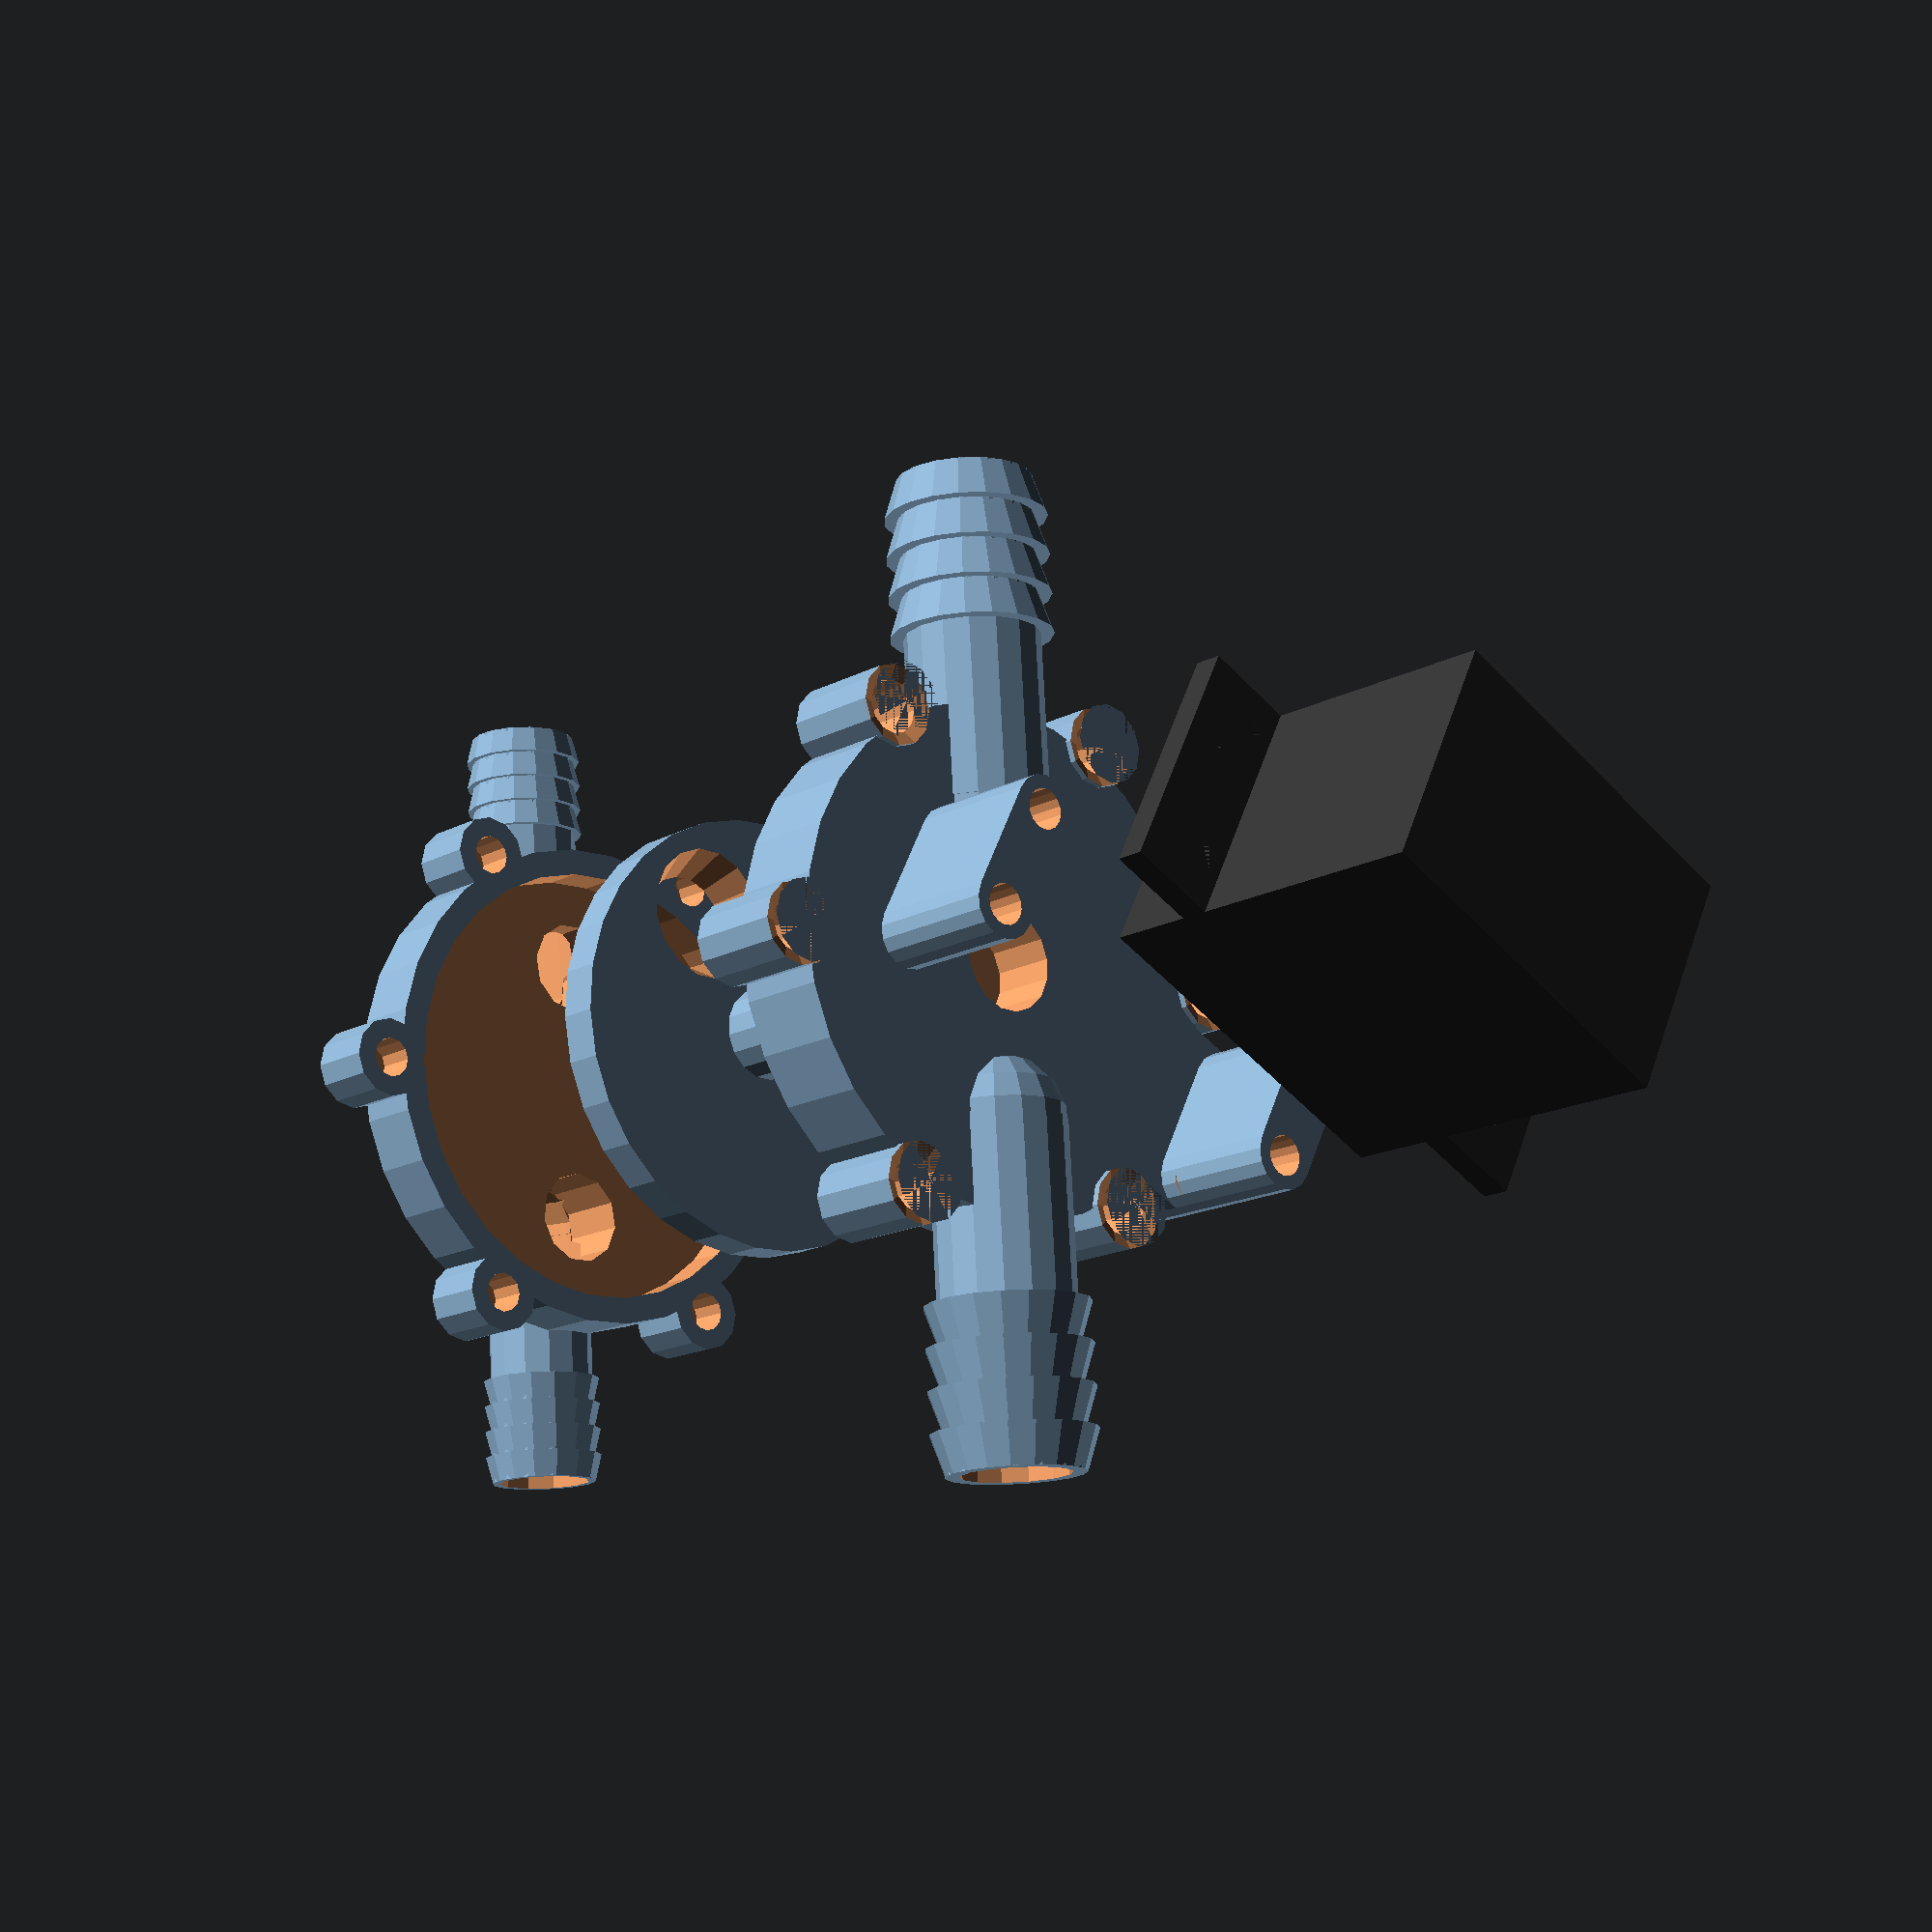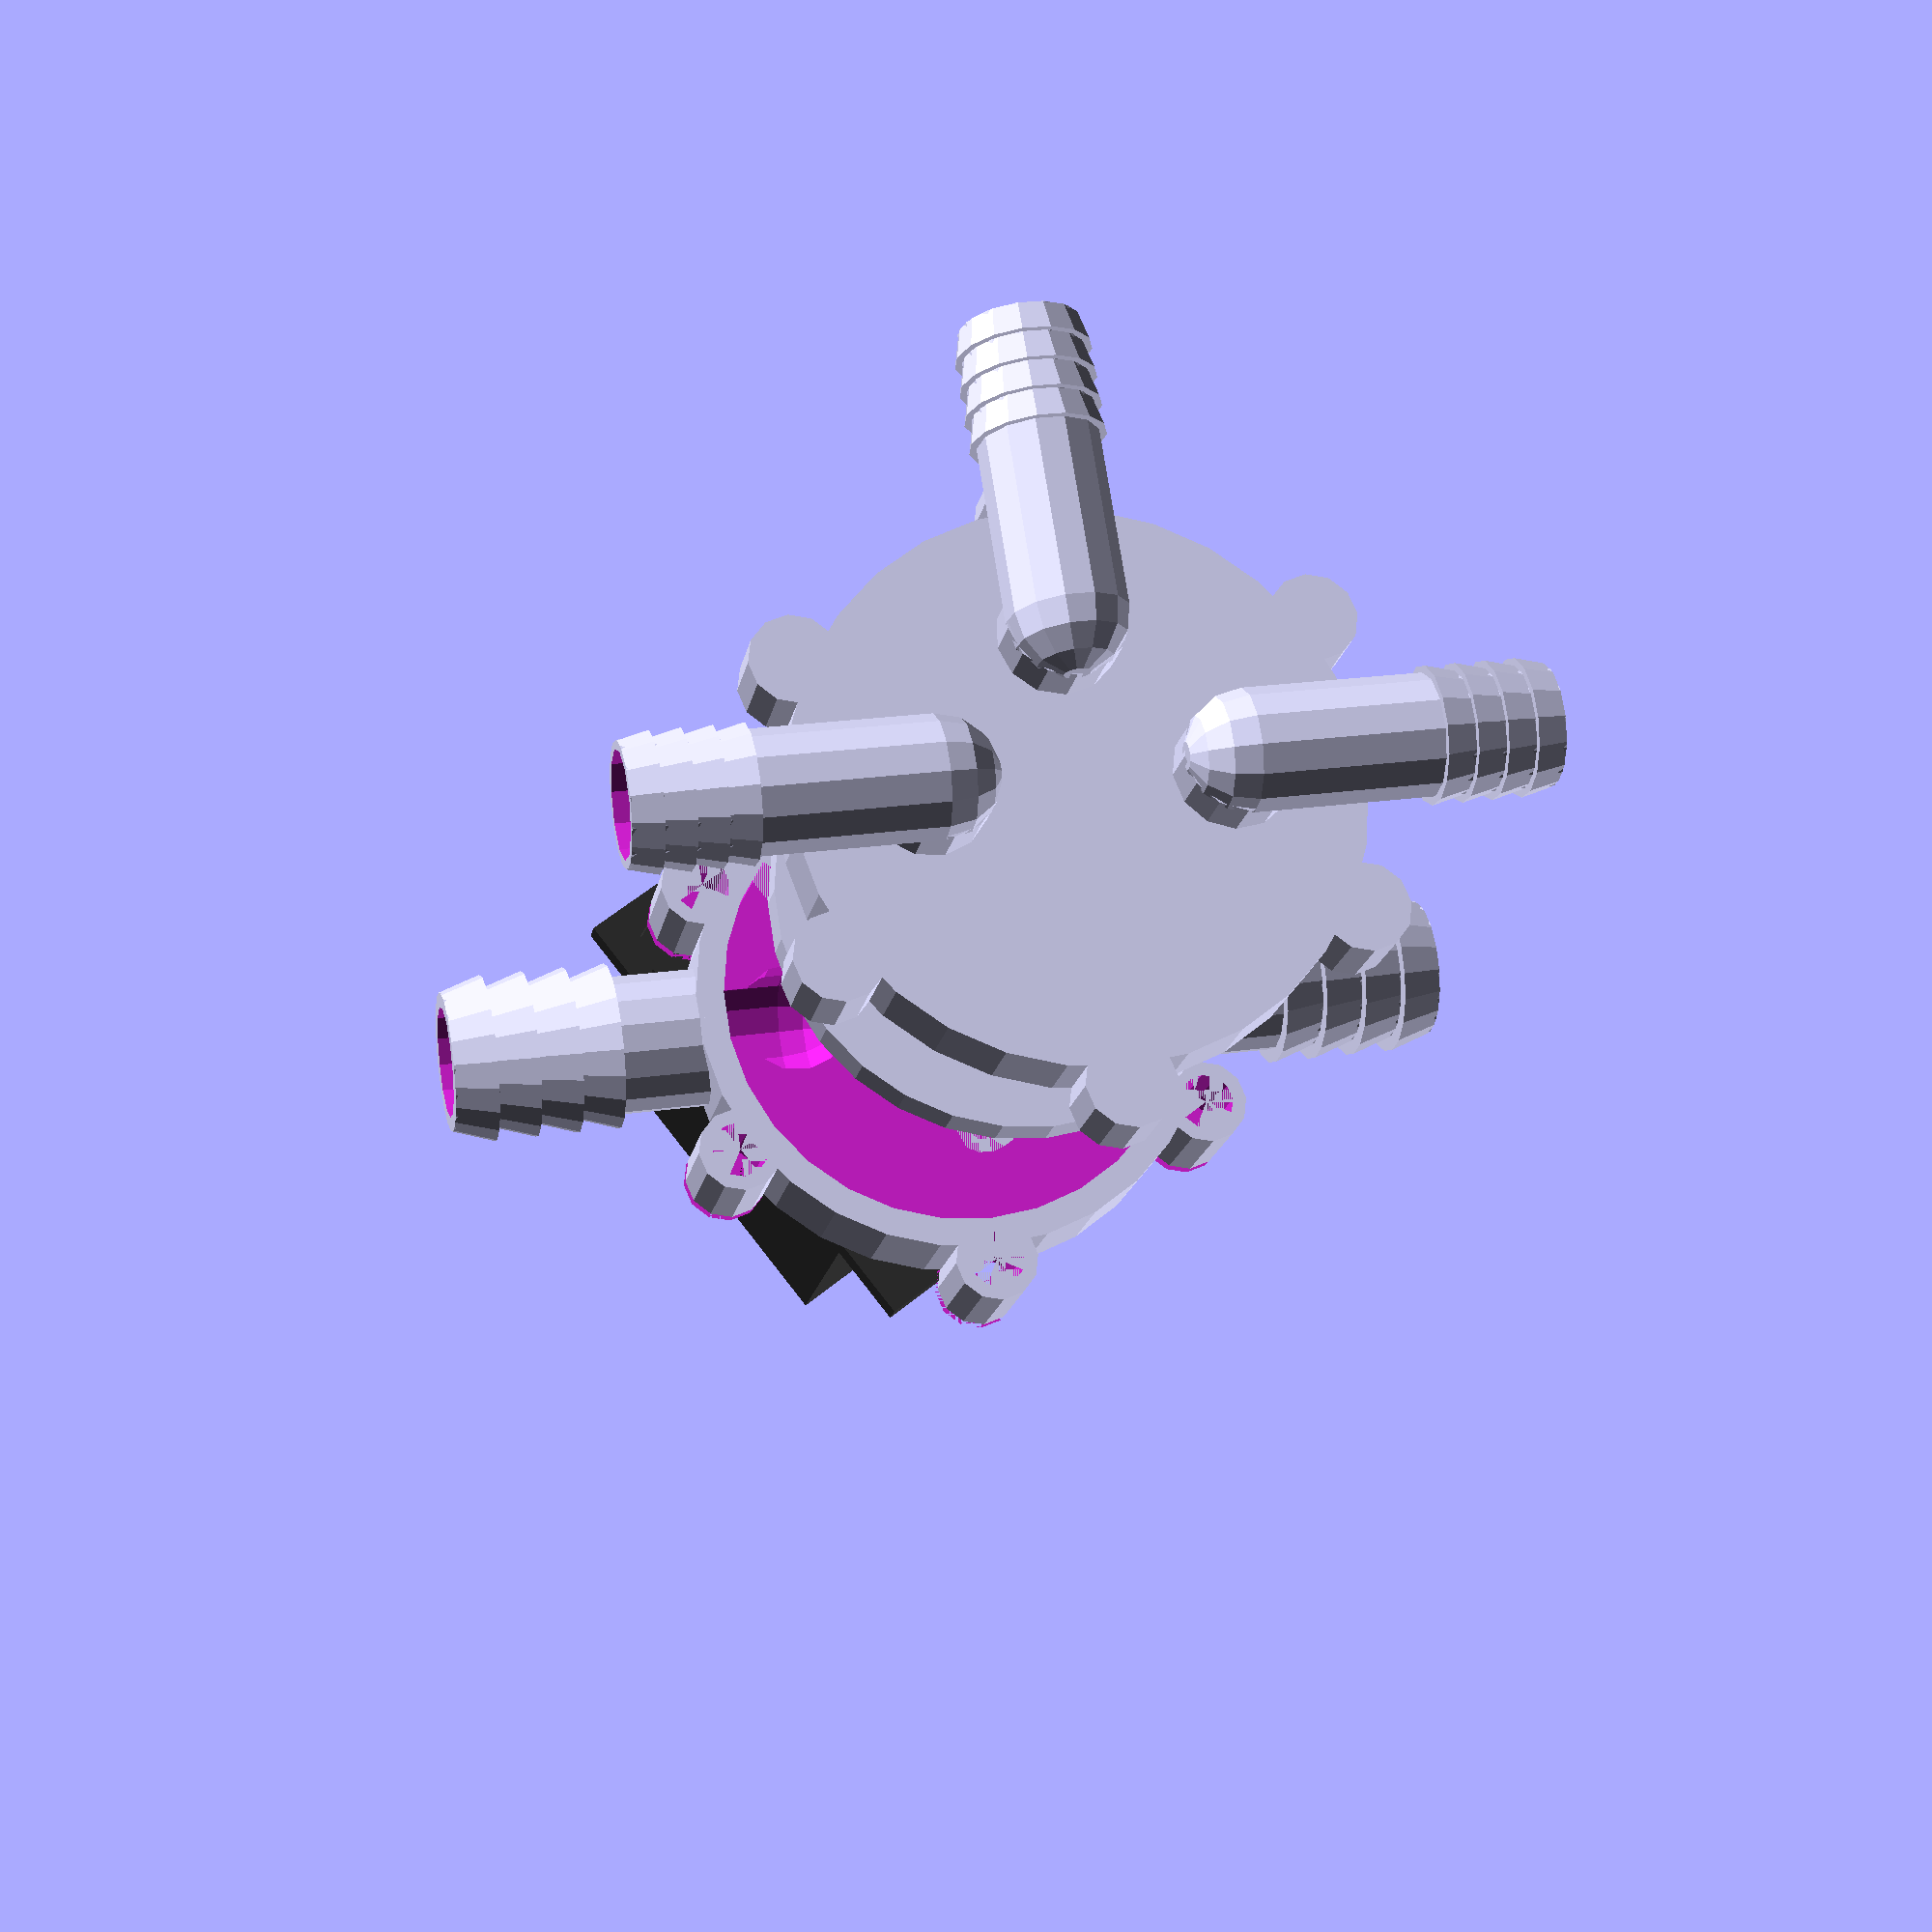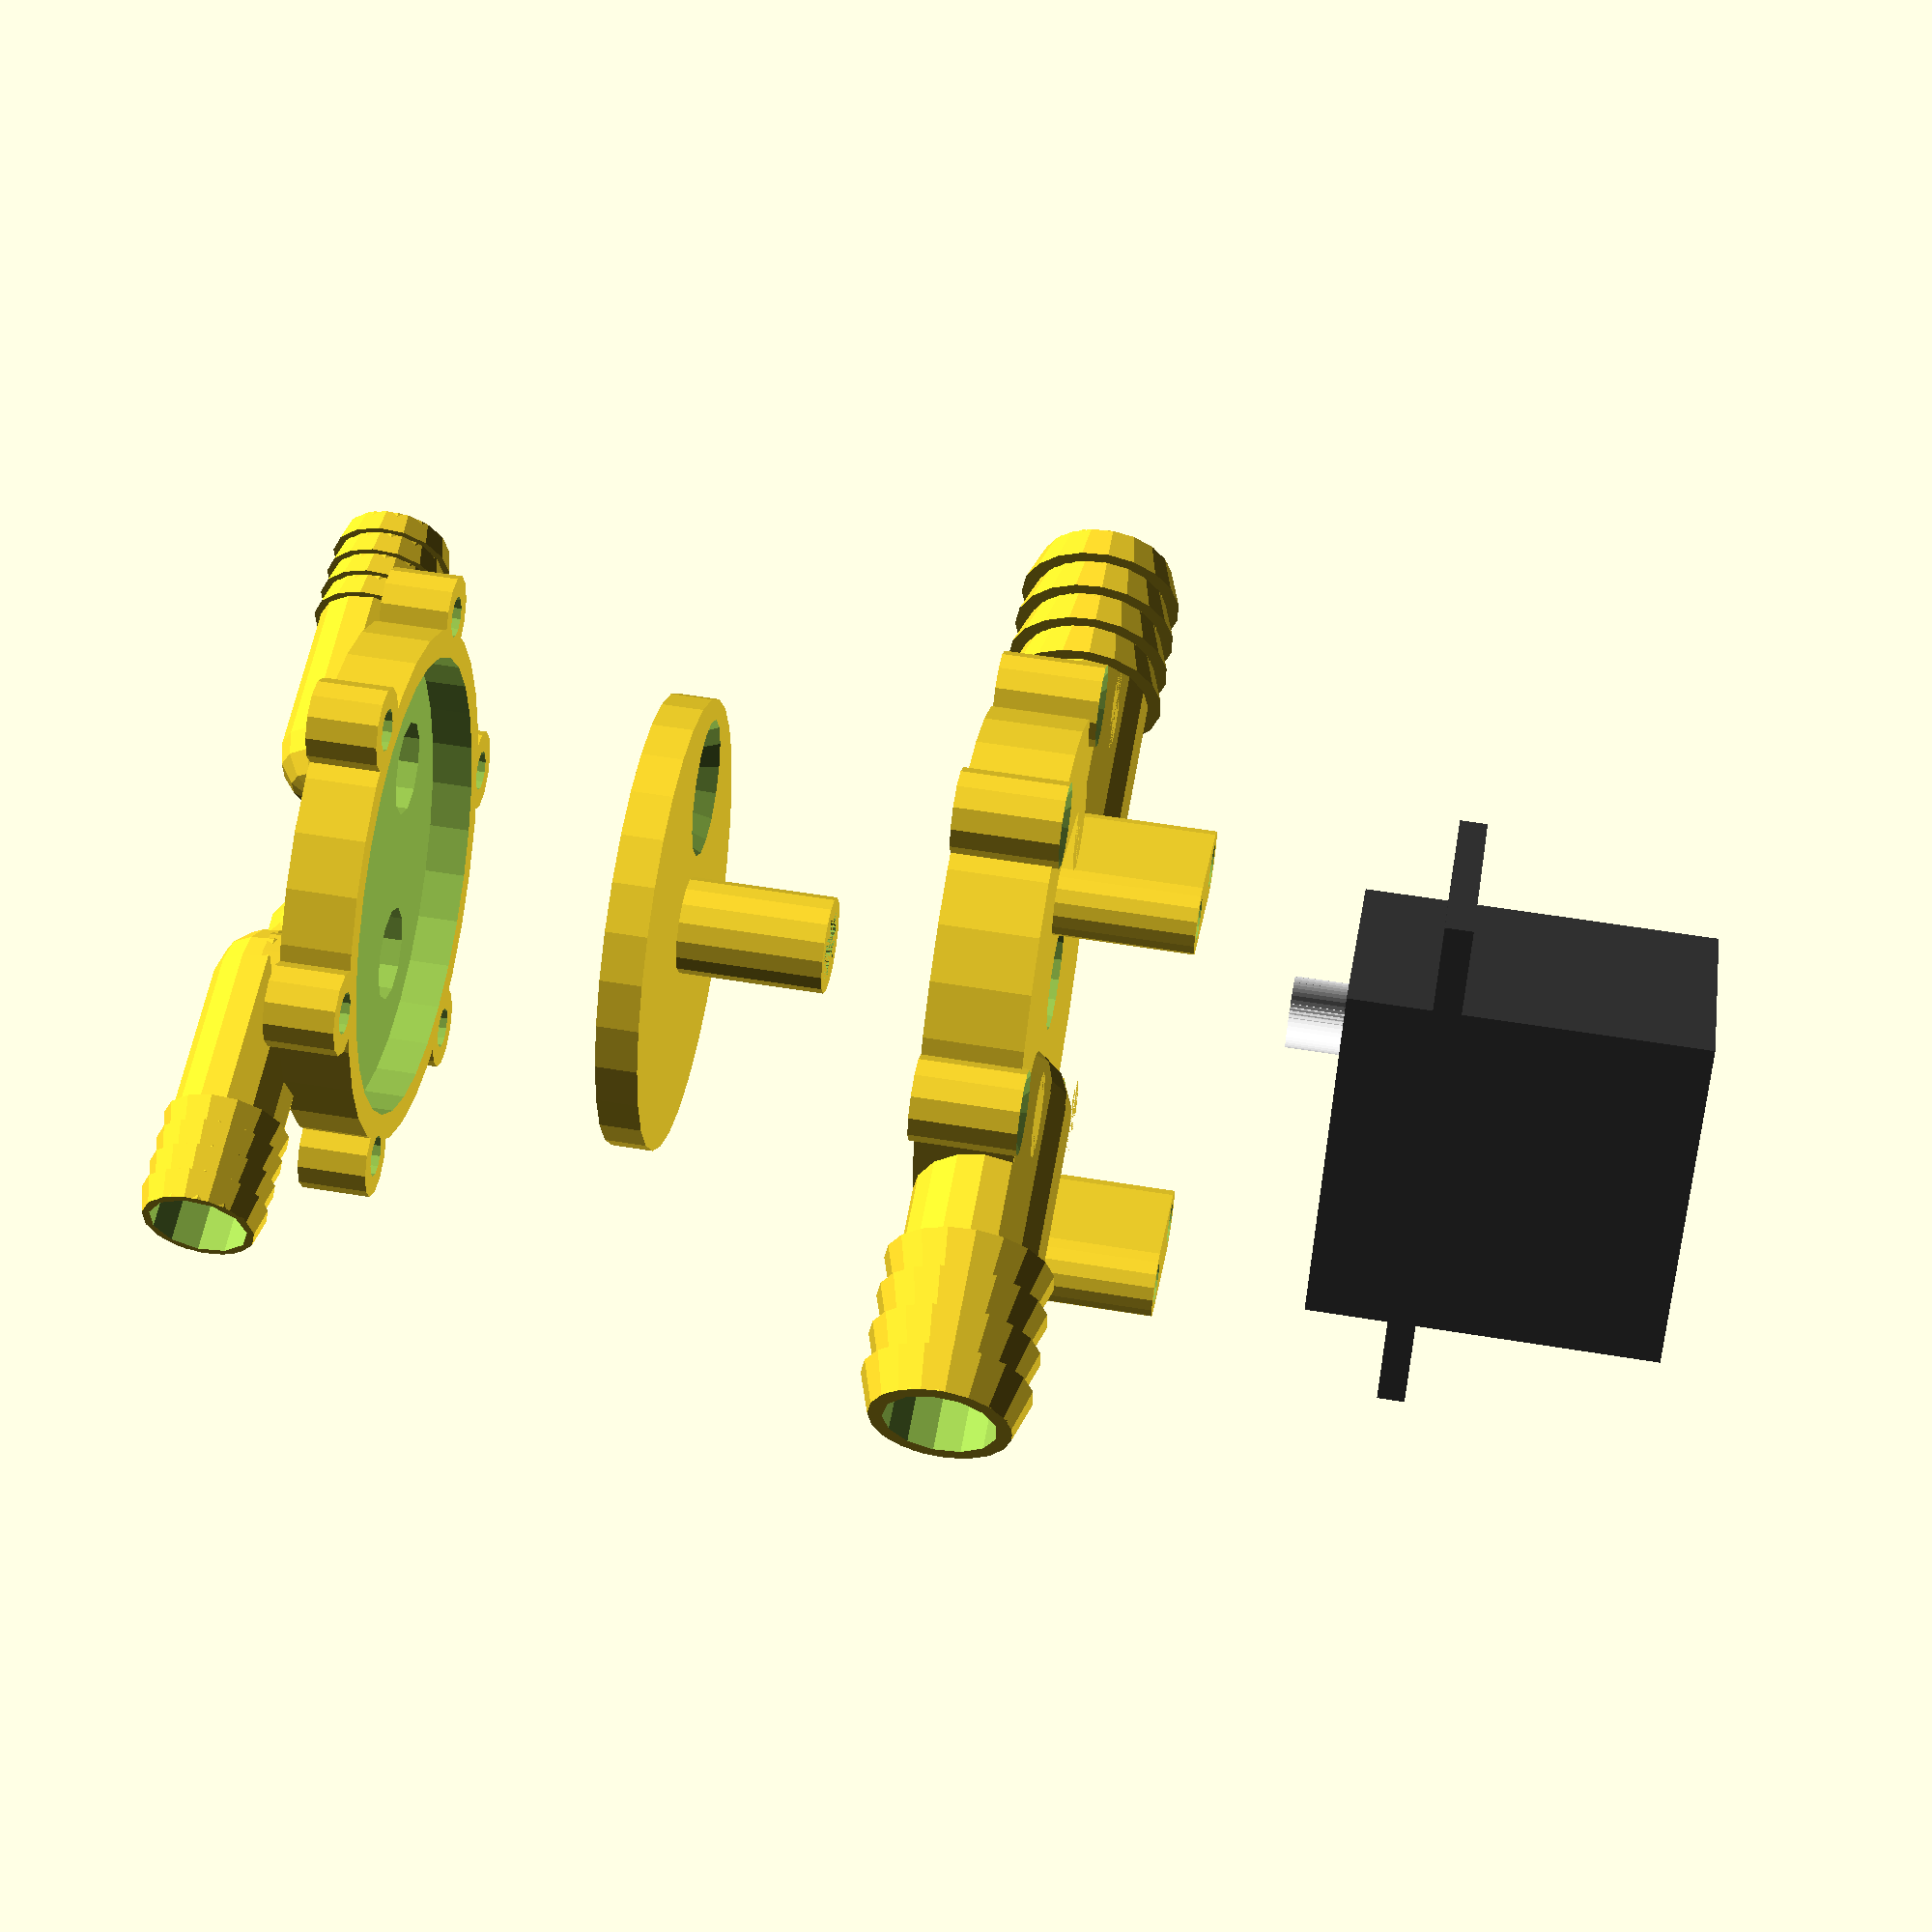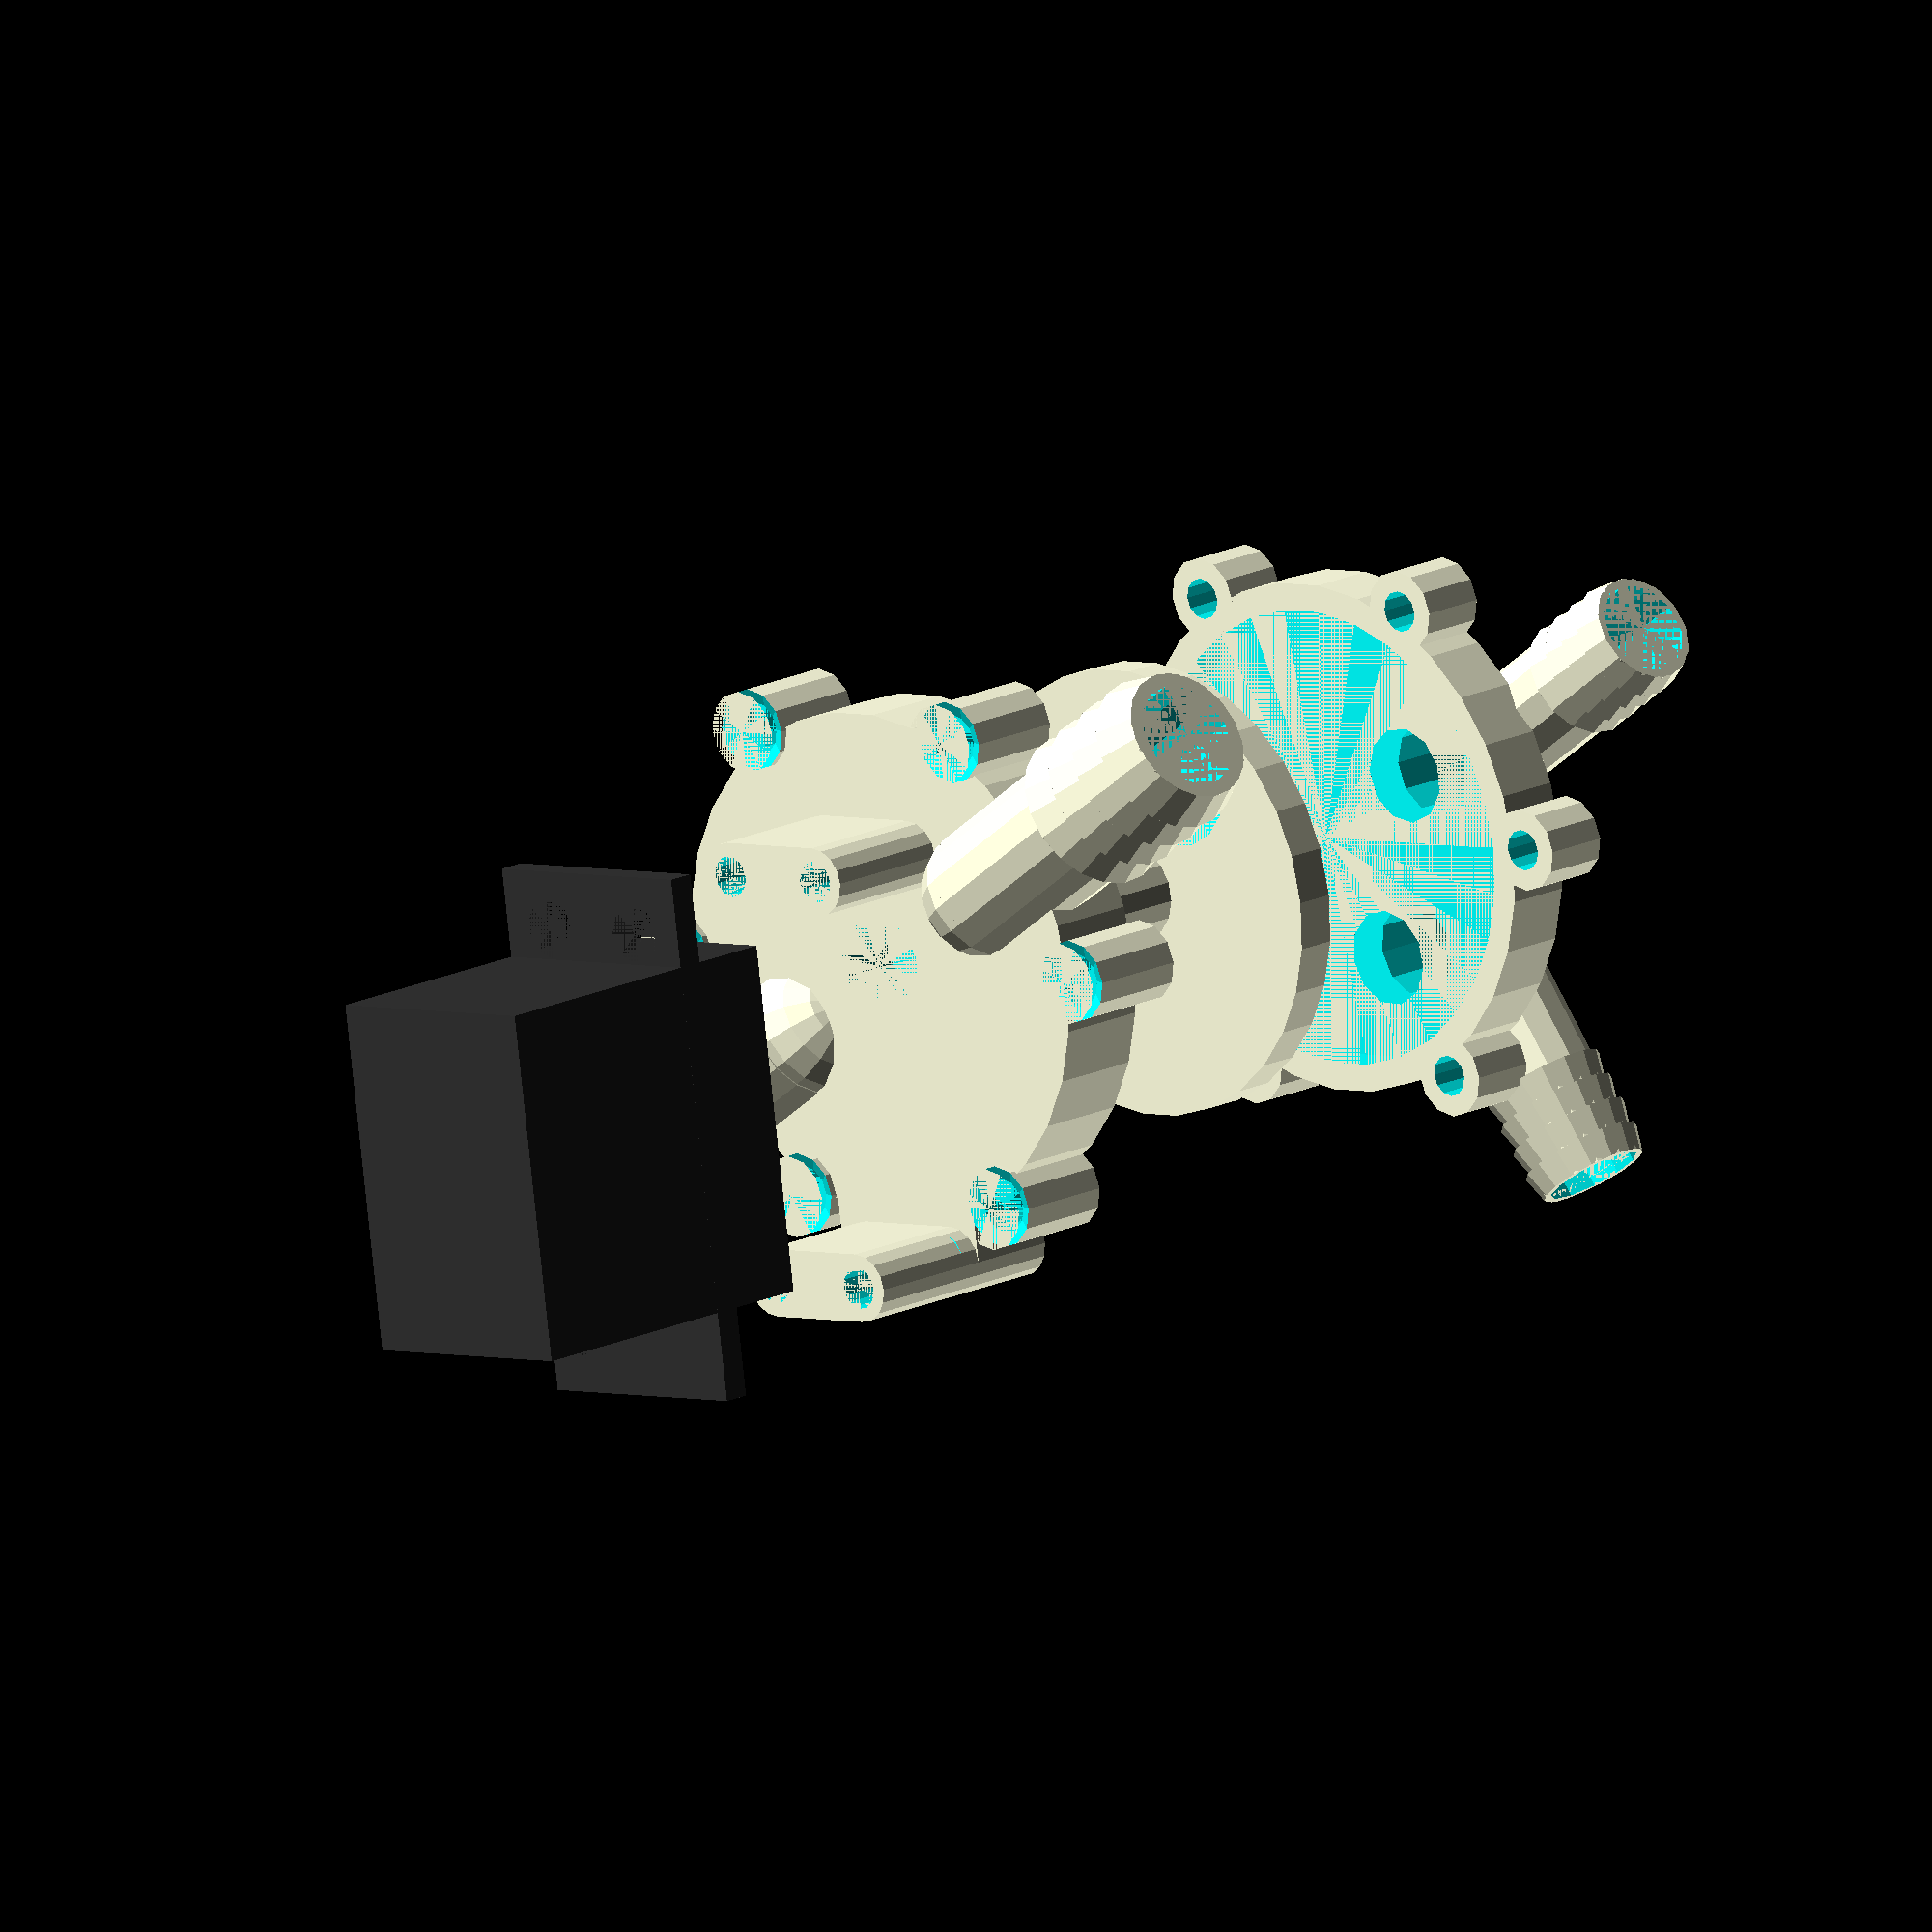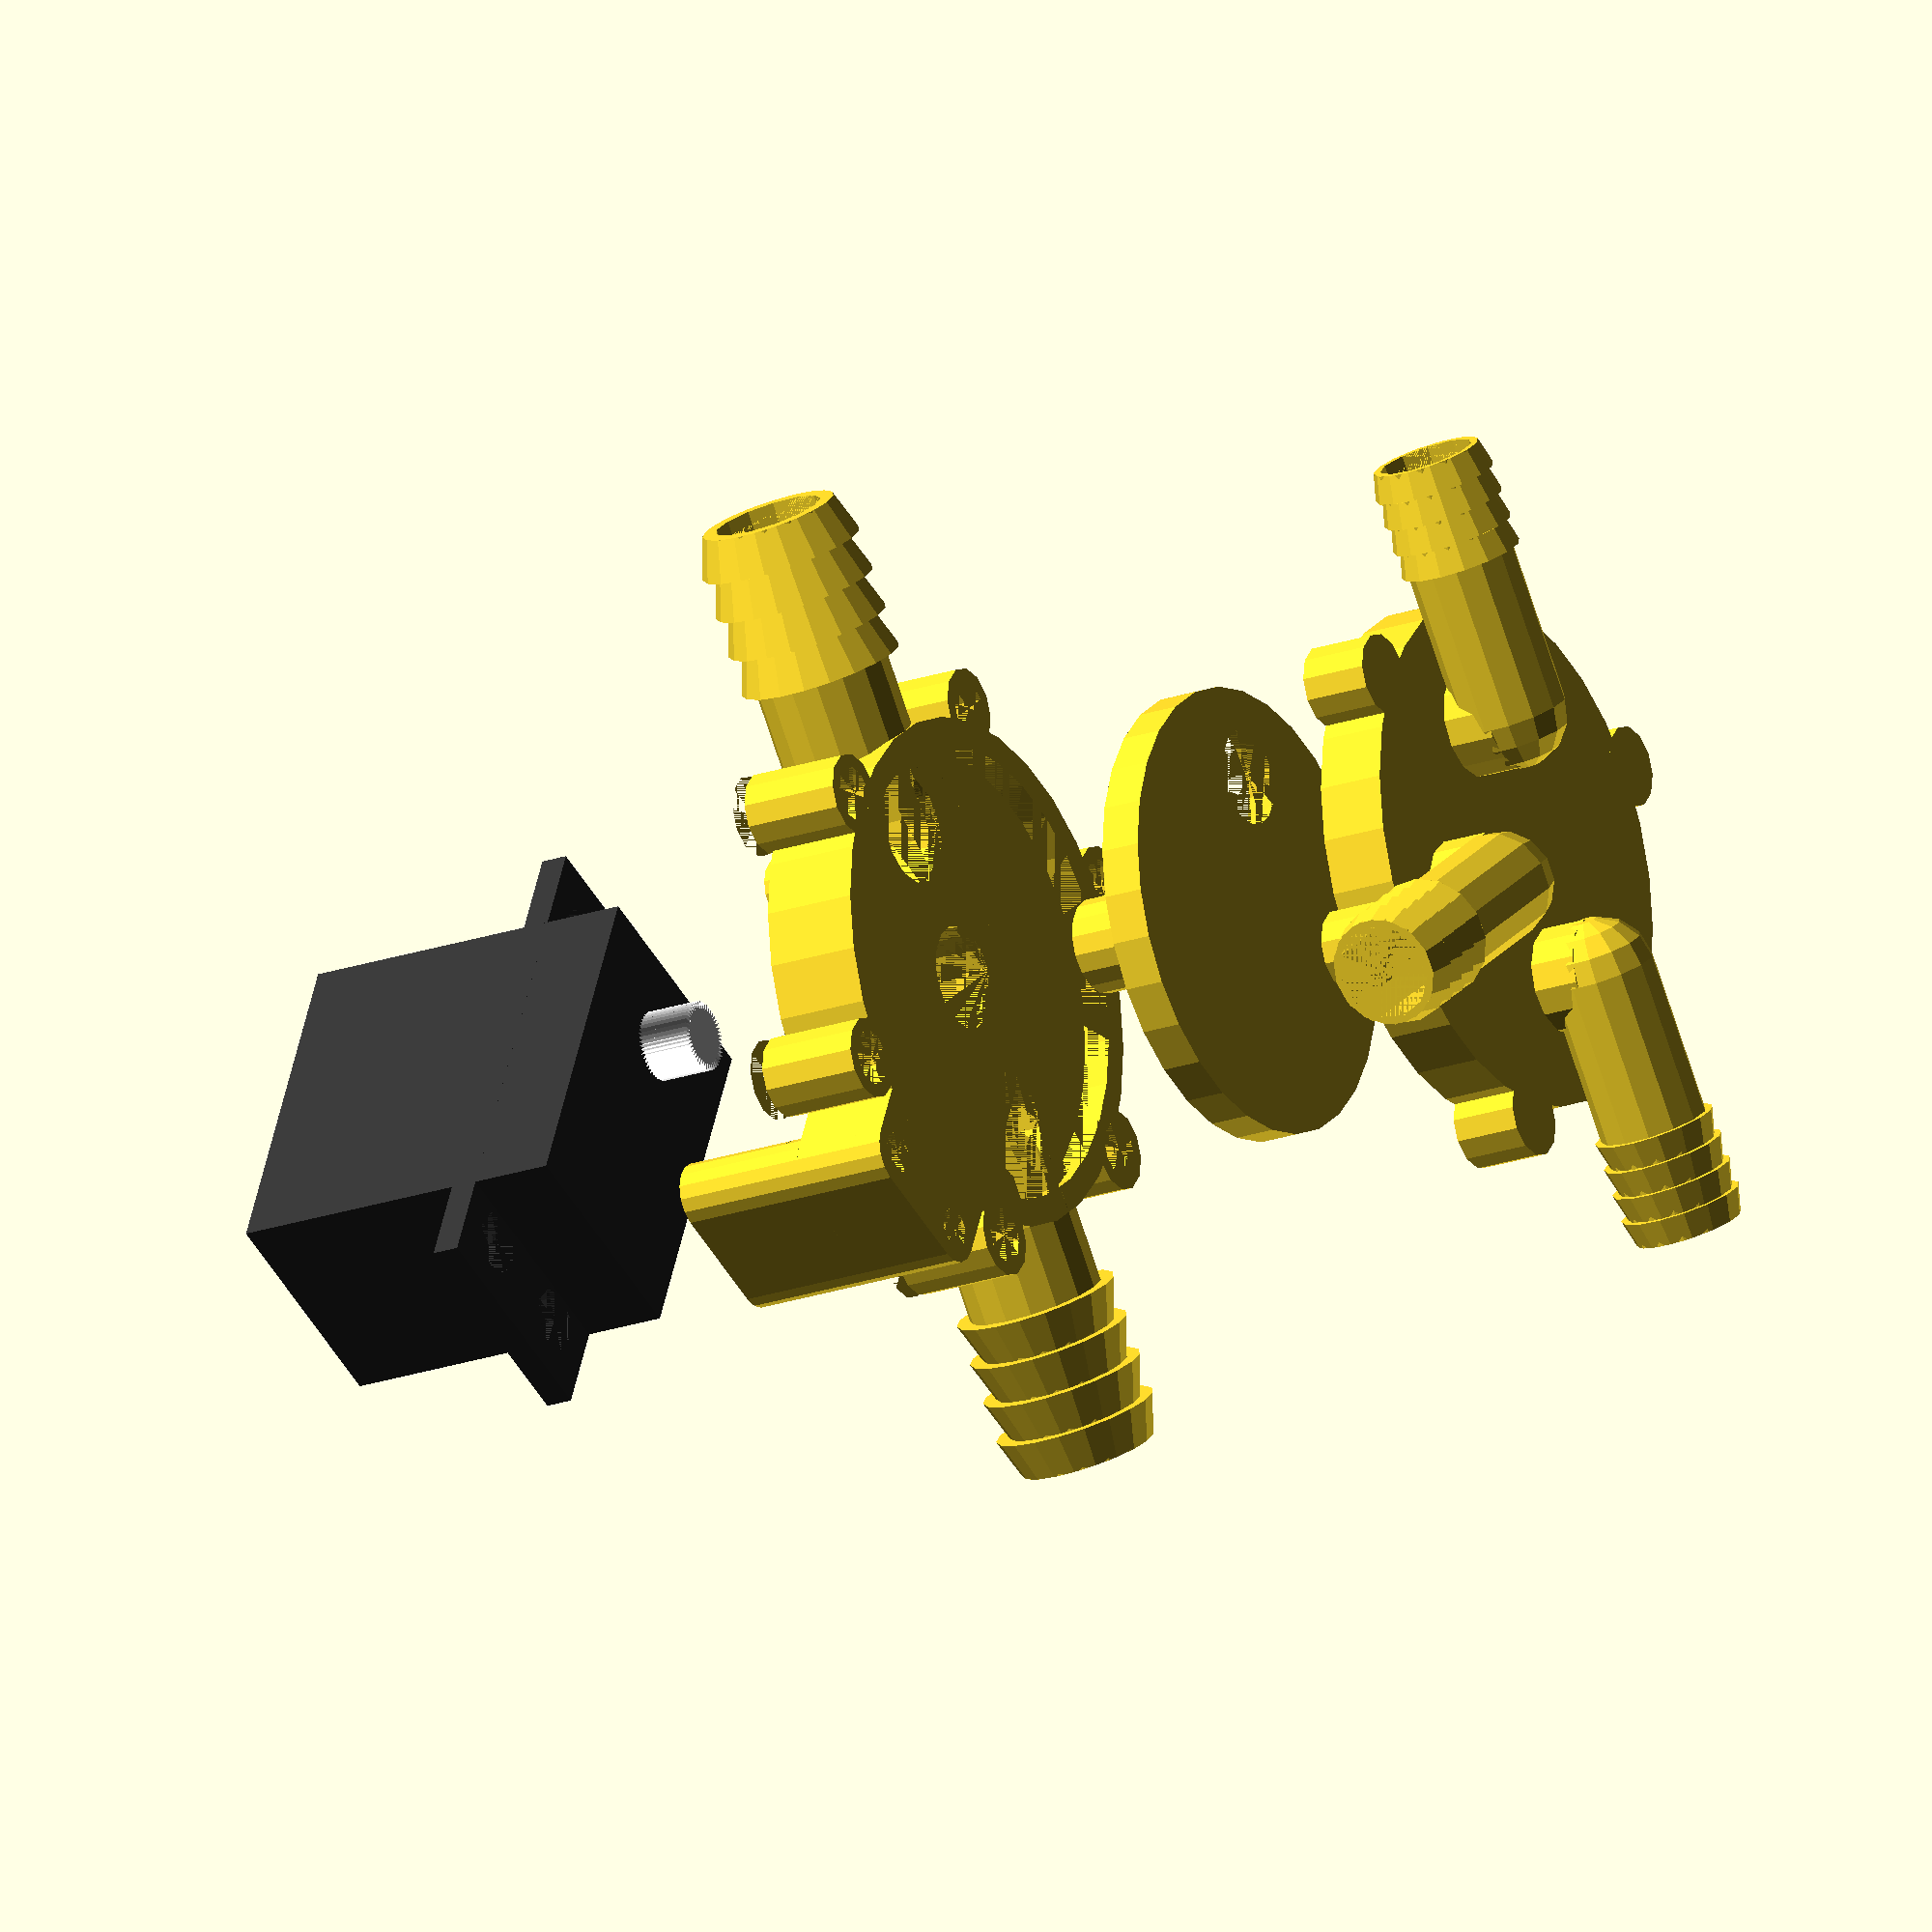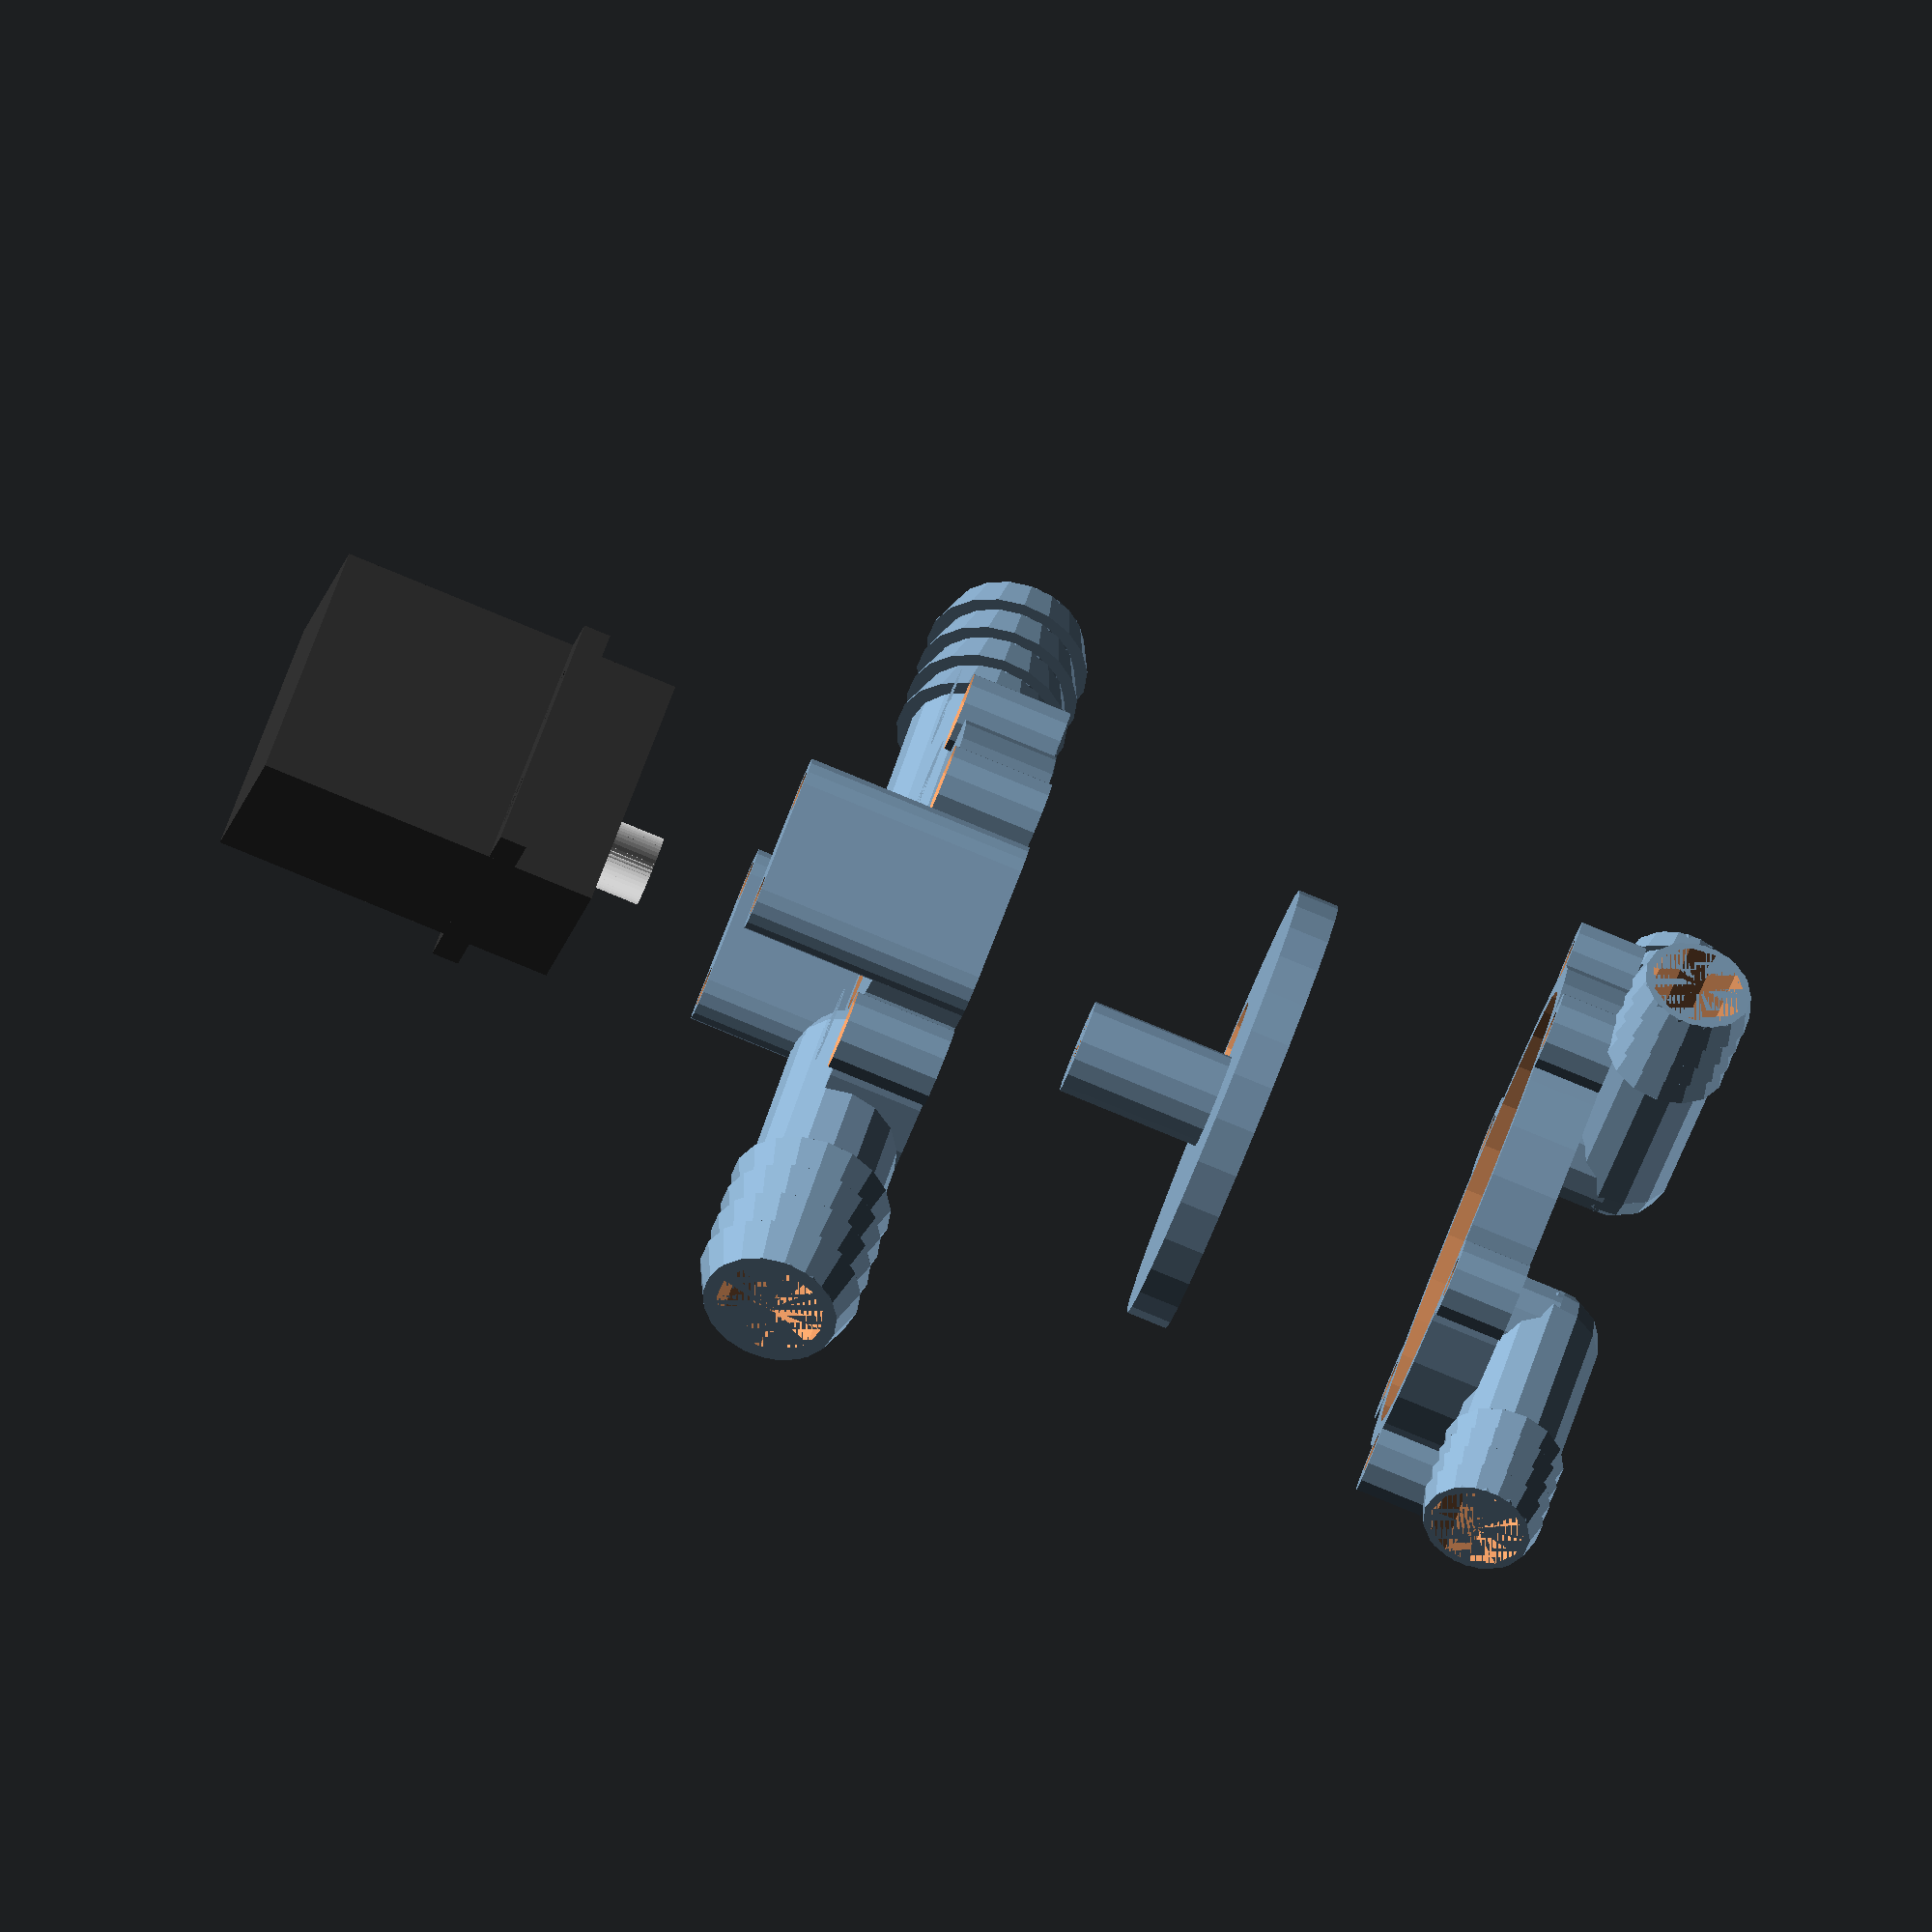
<openscad>
/*
A printable selector valve for diverting fluid to different directions.  

This was designed with aquaponics / hydroponics in mind but may have many other uses.  
Its all customizable too, so there are lots of options, for example:  
* Valve can be servo controlled, or manual.  
* Any size + number of outlets you want, as well as multiple inlets so it can tee into the middle of a line. 
 
This is a work-in-progress and has not been physically tested yet.  See the instructions tab for details.

This is licensed under Creative Commons - Attribution - Share alike.  
For the Attribution requirement, you may simply reference:
	http://www.thingiverse.com/thing:436659


TODO:
	1) Improve maths to get diameter from number of selections and hole size
	2) Add o-rings (and std o-ring chooser?)
	3) Account for servo angle range (much less than 180, and what I have now would require 360)
	4) Is the off position even necessary?  In between any two selections is off!
Future improvements:
	1) gearing?
	2) Possibly make more printable somehow?
	3) A mounting bracket to affix it to something
	4) Spring-loaded?

*/

/* [main] */
control_via=0; // [0:servo (from the servo tab), 1:handle (from the handle tab)]
case_thickness=2;

exploded_view=true;
show_control=true;
show_top=true;
show_selector=true;
show_bottom=true;

/* [inlets] */
num_inlets=2; // Higher numbers are used to tee into lines (can be 0)
inlet_dia=10;
inlet_len=25;
inlet_angle=0; // Usually you'd want 0 (0=straight out .. 90=straight up)
inlet_pipe_thickness=1;
inlet_pipe_num_barbs=4; // Use 0 to turn off barbs
inlet_pipe_barb_height=1;
inlet_pipe_barb_width=3;

/* [outlets] */
num_outlets=3;
offPosition=true; // include an off position in addition to num_outlets
outlet_dia=7;
outlet_len=20;
outlet_angle=0; // Usually you'd want 0 (0=straight out .. 90=straight down)
outlet_pipe_thickness=0.5;
outlet_pipe_num_barbs=4; // Use 0 to turn off barbs
outlet_pipe_barb_height=0.5;
outlet_pipe_barb_width=2;

/* [attachment] */
num_screws=6; // can be 0
screw_od=2;
screw_pilot=1.5;
screw_countersink=5; // can be 0

/* [handle] */
handle_width=15;
handle_thickness=4;
handle_length=75;
handle_shaft_dia=7.5;
handle_shaft_height=10;

/* [servo] */
servo_hole_pilot=3;
servo_hole_spaing=10;
spline_id=4;
spline_od=5;
num_splines=50;
spline_height=4;
spline_distance_to_screw_surface=10;
top_screws_distance_to_spline=17;
bottom_screws_distance_to_spline=30;

/* [advanced] */
selector_margin=3;
selector_fit=0.3;
inner_cavity_height=5;
selector_thickness=3;

/* [hidden] */
pi=3.14159265358979323846264338327950288419716939937510582;
scoche=0.001;
halfscoche=scoche/2;

shaft_dia=control_via==0?spline_od+case_thickness:handle_shaft_dia;
shaft_length=spline_height-spline_height/10+case_thickness+inner_cavity_height;
total_selections=offPosition?num_outlets+1:num_outlets;
outlet_center_dia=shaft_dia+2*selector_margin+outlet_dia; // This may need to be adjusted for if we have more outlet diameters than circumference
selector_dia=outlet_center_dia+outlet_dia+2*selector_margin;
servo_rotation=180/num_screws;
handle_shaft_sides=4;


module case_bottom() {
	pipe_angle=90+outlet_angle;
	translate([0,0,-case_thickness]) difference() {
		union() {
			for(i=[0:num_outlets-1]){ // outlet pipes outside
				rotate([0,180,i*360/total_selections-servo_rotation]) translate([outlet_center_dia/2,0,outlet_dia/2]) rotate([0,90,0]) pipe_elbow(0,outlet_dia+outlet_pipe_thickness*2,0,outlet_len,false,true,pipe_angle,num_barbs=outlet_pipe_num_barbs,barb_height=outlet_pipe_barb_height,barb_width=outlet_pipe_barb_width); // the outside
			}
			cylinder(r=selector_dia/2+selector_fit+case_thickness,h=case_thickness+selector_thickness); // the outside of the case
			for(i=[0:num_screws-1]){
				rotate([0,0,i*360/num_screws]) translate([selector_dia/2+selector_fit+case_thickness+screw_od/2,0,0]) { // screw bodies
					cylinder(r=screw_od/2+case_thickness,h=case_thickness+selector_thickness,$fn=max($fn,12));
				}
			}
		}
		for(i=[0:num_screws-1]){
			rotate([0,0,i*360/num_screws]) translate([selector_dia/2+selector_fit+case_thickness+screw_od/2,0,0]) { // screw pilot holes
				translate([0,0,case_thickness]) cylinder(r=screw_pilot,h=case_thickness+selector_thickness,$fn=max($fn,12));
			}
		}
		for(i=[0:num_outlets-1]){ // outlet_pipes_inside
			rotate([0,180,i*360/total_selections-servo_rotation]) translate([outlet_center_dia/2,0,outlet_dia/2]) rotate([0,90,0]) pipe_elbow(outlet_dia,0,outlet_dia+case_thickness+scoche,outlet_len,true,false,pipe_angle); // the outside
		}
		translate([0,0,case_thickness]) cylinder(r=selector_dia/2+selector_fit,h=selector_thickness+scoche); // cut out the inside of the cup
	}
}

module selector() {
	if(control_via==0){
		difference() { // servo shaft
			cylinder(r=shaft_dia/2,h=shaft_length+selector_thickness,$fn=max($fn,16)); // servo shaft
			translate([0,0,shaft_length+selector_thickness-spline_height]) servo_spline();
		}
	}else{
		union(){
			translate([0,0,-halfscoche]) cylinder(r=handle_shaft_dia/2,h=handle_shaft_height+selector_thickness+handle_thickness,$fn=handle_shaft_sides);
			cylinder(r=handle_shaft_dia/2,h=handle_shaft_height+selector_thickness,$fn=max($fn,16)); // servo shaft
		}
		
	}
	difference() {
		cylinder(r=selector_dia/2,h=selector_thickness); // the selector
		translate([outlet_center_dia/2,0,-halfscoche]) cylinder(r2=inlet_dia/2,r1=outlet_dia/2,h=selector_thickness+scoche); // the hole
	}
}

module case_top(pipe_angle=90){
	countersink_height=screw_countersink>screw_od?(screw_countersink-screw_od)/2:0;
	pipe_angle=90+inlet_angle;
	translate([0,0,selector_thickness]) difference() {
		union() {
			for(i=[0:num_inlets-1]){
				rotate([0,0,i*360/num_inlets-servo_rotation]) translate([selector_dia/2-inlet_dia/2,0,inlet_dia/2]) rotate([0,90,0]) pipe_elbow(0,inlet_dia,0,inlet_len,false,true,pipe_angle,num_barbs=inlet_pipe_num_barbs,barb_height=inlet_pipe_barb_height,barb_width=inlet_pipe_barb_width); // the outside
			}
			if(control_via==0){
				servo_screw_posts(extra=case_thickness+inner_cavity_height);
			}
			cylinder(r=selector_dia/2+selector_fit+case_thickness,h=case_thickness+inner_cavity_height); // the outside of the case
			for(i=[0:num_screws-1]){ // screw bodies
				rotate([0,0,i*360/num_screws]) translate([selector_dia/2+selector_fit+case_thickness+screw_od/2,0,0]) {
					cylinder(r=screw_od/2+case_thickness,h=case_thickness+inner_cavity_height+countersink_height,$fn=max($fn,12));
				}
			}
		}
		for(i=[0:num_screws-1]){ // screw holes
			rotate([0,0,i*360/num_screws]) translate([selector_dia/2+selector_fit+case_thickness+screw_od/2,0,0]) {
				cylinder(r=screw_od,h=case_thickness+inner_cavity_height+scoche,$fn=max($fn,12));
				if(screw_countersink>screw_od) translate([0,0,inner_cavity_height+case_thickness]) cylinder(r2=screw_countersink,r1=screw_od,h=countersink_height,$fn=max($fn,12));
			}
		}
		for(i=[0:num_inlets-1]){
			rotate([0,0,i*360/num_inlets-servo_rotation]) translate([selector_dia/2-inlet_dia/2,0,inlet_dia/2]) rotate([0,90,0]) pipe_elbow(inlet_dia-inlet_pipe_thickness*2,0,0,inlet_len,true,false,pipe_angle); // the inside
		}
		translate([0,0,-scoche]) cylinder(r=selector_dia/2+selector_fit,h=case_thickness+scoche); // the inside cup
		translate([0,0,-halfscoche]) cylinder(r=shaft_dia/2+selector_fit,h=case_thickness+inner_cavity_height+scoche,$fn=max($fn,16)); // the shaft hole
	}
}

module servo_spline() {
	spline_tooth_radius=(spline_od/2-spline_id/2);
	spline_center_radius=(spline_od+spline_id)/4;
	circumference_per_spline=spline_id*pi/num_splines;
	spline_vertical_squish=(spline_tooth_radius/circumference_per_spline)*3/4;
	/*
	// alignment helpers
	difference(){
		cylinder(r=spline_od/2+0.1,h=spline_height,$fn=32);
		cylinder(r=spline_od/2,h=spline_height,$fn=32);
	}
	difference(){
		cylinder(r=spline_id/2,h=spline_height,$fn=32);
		cylinder(r=spline_id/2-0.1,h=spline_height,$fn=32);
	}*/
	cylinder(r=spline_id/2+0.01,h=spline_height,$fn=32);
	for(i=[0:num_splines-1]){
		rotate([0,0,i*360/num_splines]) translate([spline_center_radius-spline_tooth_radius/pi+0.1,0,0]) scale([1,0.5/spline_vertical_squish,1]) cylinder(r=spline_tooth_radius*3/4,h=spline_height,$fn=3);
	}
}

module handle() {
	fit=0.2;
	difference() {
		union() {
			translate([0,0,handle_shaft_height]) hull() {
				cylinder(r=handle_width/2,h=handle_thickness);
				translate([-handle_length,0,0]) cylinder(r=handle_width/2,h=handle_thickness);
			}
			cylinder(r=handle_shaft_dia/2+case_thickness,h=handle_shaft_height);
		}
		translate([0,0,-halfscoche]) cylinder(r=handle_shaft_dia/2+fit,h=handle_shaft_height+handle_thickness+scoche,handle_thickness+scoche,$fn=handle_shaft_sides);
	}
}

module servo() {
	screw_hole_od=servo_hole_pilot*3/2;
	screw_margin=2;
	screw_mount_x=top_screws_distance_to_spline+bottom_screws_distance_to_spline-screw_hole_od-screw_margin*2;
	screw_mount_y=servo_hole_spaing+screw_countersink-screw_od+screw_margin*2;
	screw_mount_z=screw_margin;
	body_x=screw_mount_x-(screw_hole_od+screw_margin)*2;
	body_y=screw_mount_y;
	body_z=body_x;
	//
	rotate([0,0,servo_rotation]) translate([top_screws_distance_to_spline/2-bottom_screws_distance_to_spline/2,0,0]) color([0.2,0.2,0.2]){
		translate([-body_x/2,-body_y/2,spline_height]) cube([body_x,body_y,body_z]);
		translate([0,0,spline_distance_to_screw_surface]) difference() {
			translate([-screw_mount_x/2,-screw_mount_y/2,0]) cube([screw_mount_x,screw_mount_y,screw_mount_z]);
			translate([-screw_mount_x/2+screw_hole_od/2+screw_margin,-screw_mount_y/2+screw_hole_od/2+screw_margin,-scoche]) cylinder(r=screw_hole_od/2,h=screw_mount_z+scoche);
			translate([-screw_mount_x/2+screw_hole_od/2+screw_margin, screw_mount_y/2-screw_hole_od/2-screw_margin,-scoche]) cylinder(r=screw_hole_od/2,h=screw_mount_z+scoche);
			translate([ screw_mount_x/2-screw_hole_od/2-screw_margin,-screw_mount_y/2+screw_hole_od/2+screw_margin,-scoche]) cylinder(r=screw_hole_od/2,h=screw_mount_z+scoche);
			translate([ screw_mount_x/2-screw_hole_od/2-screw_margin, screw_mount_y/2-screw_hole_od/2-screw_margin,-scoche]) cylinder(r=screw_hole_od/2,h=screw_mount_z+scoche);
		}
	}
	color([1,1,1]) servo_spline();
}

module servo_screw_posts(full_body=true,extra=0,$fn=16){
	screw_hole_od=servo_hole_pilot*3/2;
	screw_margin=2;
	screw_mount_x=top_screws_distance_to_spline+bottom_screws_distance_to_spline-screw_hole_od-screw_margin*2;
	screw_mount_y=servo_hole_spaing+screw_countersink-screw_od+screw_margin*2;
	screw_mount_z=screw_margin;
	body_x=screw_mount_x-(screw_hole_od+screw_margin)*2;
	body_y=screw_mount_y;
	body_z=body_x;
	//
	rotate([0,0,servo_rotation]) translate([top_screws_distance_to_spline/2-bottom_screws_distance_to_spline/2,0,0]) difference() {
		if(full_body) union(){
			hull() { // the stand-offs
				translate([-screw_mount_x/2+screw_hole_od/2+screw_margin,-screw_mount_y/2+screw_hole_od/2+screw_margin,-scoche]) cylinder(r=servo_hole_pilot/2+case_thickness/2,h=extra+spline_distance_to_screw_surface);
				translate([-screw_mount_x/2+screw_hole_od/2+screw_margin, screw_mount_y/2-screw_hole_od/2-screw_margin,-scoche]) cylinder(r=servo_hole_pilot/2+case_thickness/2,h=extra+spline_distance_to_screw_surface);
			}
			hull() {
				translate([ screw_mount_x/2-screw_hole_od/2-screw_margin,-screw_mount_y/2+screw_hole_od/2+screw_margin,-scoche]) cylinder(r=servo_hole_pilot/2+case_thickness/2,h=extra+spline_distance_to_screw_surface);
				translate([ screw_mount_x/2-screw_hole_od/2-screw_margin, screw_mount_y/2-screw_hole_od/2-screw_margin,-scoche]) cylinder(r=servo_hole_pilot/2+case_thickness/2,h=extra+spline_distance_to_screw_surface);
			}
			hull() { // make sure they are attached to the other thing
				translate([-screw_mount_x/2+screw_hole_od/2+screw_margin,-screw_mount_y/2+screw_hole_od/2+screw_margin,-scoche]) cylinder(r=servo_hole_pilot/2+case_thickness/2,h=extra);
				translate([-screw_mount_x/2+screw_hole_od/2+screw_margin, screw_mount_y/2-screw_hole_od/2-screw_margin,-scoche]) cylinder(r=servo_hole_pilot/2+case_thickness/2,h=extra);
				translate([ screw_mount_x/2-screw_hole_od/2-screw_margin,-screw_mount_y/2+screw_hole_od/2+screw_margin,-scoche]) cylinder(r=servo_hole_pilot/2+case_thickness/2,h=extra);
				translate([ screw_mount_x/2-screw_hole_od/2-screw_margin, screw_mount_y/2-screw_hole_od/2-screw_margin,-scoche]) cylinder(r=servo_hole_pilot/2+case_thickness/2,h=extra);
			}
		}else union() { // the stand-offs
			translate([-screw_mount_x/2+screw_hole_od/2+screw_margin,-screw_mount_y/2+screw_hole_od/2+screw_margin,-scoche]) cylinder(r=servo_hole_pilot/2+case_thickness/2,h=extra+spline_distance_to_screw_surface);
			translate([-screw_mount_x/2+screw_hole_od/2+screw_margin, screw_mount_y/2-screw_hole_od/2-screw_margin,-scoche]) cylinder(r=servo_hole_pilot/2+case_thickness/2,h=extra+spline_distance_to_screw_surface);
			translate([ screw_mount_x/2-screw_hole_od/2-screw_margin,-screw_mount_y/2+screw_hole_od/2+screw_margin,-scoche]) cylinder(r=servo_hole_pilot/2+case_thickness/2,h=extra+spline_distance_to_screw_surface);
			translate([ screw_mount_x/2-screw_hole_od/2-screw_margin, screw_mount_y/2-screw_hole_od/2-screw_margin,-scoche]) cylinder(r=servo_hole_pilot/2+case_thickness/2,h=extra+spline_distance_to_screw_surface);
		}
		union() { // the screw holes
			translate([-screw_mount_x/2+screw_hole_od/2+screw_margin,-screw_mount_y/2+screw_hole_od/2+screw_margin,-scoche]) cylinder(r=servo_hole_pilot/2,h=extra+spline_distance_to_screw_surface+scoche);
			translate([-screw_mount_x/2+screw_hole_od/2+screw_margin, screw_mount_y/2-screw_hole_od/2-screw_margin,-scoche]) cylinder(r=servo_hole_pilot/2,h=extra+spline_distance_to_screw_surface+scoche);
			translate([ screw_mount_x/2-screw_hole_od/2-screw_margin,-screw_mount_y/2+screw_hole_od/2+screw_margin,-scoche]) cylinder(r=servo_hole_pilot/2,h=extra+spline_distance_to_screw_surface+scoche);
			translate([ screw_mount_x/2-screw_hole_od/2-screw_margin, screw_mount_y/2-screw_hole_od/2-screw_margin,-scoche]) cylinder(r=servo_hole_pilot/2,h=extra+spline_distance_to_screw_surface+scoche);
		}
	}
}

module pipe_elbow(id,od,lead_in=0,lead_out=0,do_inside=true,do_outside=true,angle=90,num_barbs=3,barb_height=1,barb_width=2.5,barbs_on_inlet=false,barbs_on_outlet=true)
{
	lead_in=max(lead_in,inlet_dia/2);
	lead_out=max(lead_out,inlet_dia/2);
	if(do_inside&&do_outside) difference(){
		pipe_elbow(id,od,lead_in,lead_out,false,true,angle);
		pipe_elbow(id,od,lead_in,lead_out,true,false,angle);
	} else if(do_inside) union() {
		rotate([0,90,0])cylinder(r=id/2,h=lead_in+scoche);
		sphere(r=id/2);
		rotate([0,90-angle,0]) cylinder(r=id/2,h=lead_out+scoche);
	} else if(do_outside) union() {
		rotate([0,90,0])cylinder(r=od/2,h=lead_in);
		sphere(r=od/2);
		rotate([0,90-angle,0]) union() {
			cylinder(r=od/2,h=lead_out);
			if(num_barbs>0&&barbs_on_outlet) for(i=[0:num_barbs-1]) {
				translate([0,0,lead_out-barb_width*(i+1)]) cylinder(r2=od/2,r1=od/2+barb_height,h=barb_width);
			}
		}
	}
}

if (exploded_view){
	if(show_control) translate([0,0,40+case_thickness+inner_cavity_height]) if(control_via==0){
			servo();
		}else{
			handle();
		}
	if(show_top) translate([0,0,20]) case_top();
	if(show_selector) selector();
	if(show_bottom) translate([0,0,-20]) case_bottom();
}
else{
	if(show_control) translate([0,0,case_thickness+inner_cavity_height+selector_thickness]) if(control_via==0){
			translate([0,0,selector_thickness]) servo();
		}else{
			translate([0,0,handle_shaft_height-handle_thickness]) handle();
		}
	if(show_top) case_top();
	if(show_selector) selector();
	if(show_bottom) case_bottom();
}

</openscad>
<views>
elev=16.2 azim=236.1 roll=317.8 proj=p view=wireframe
elev=197.9 azim=338.9 roll=10.4 proj=p view=wireframe
elev=123.7 azim=148.3 roll=260.2 proj=p view=wireframe
elev=164.1 azim=111.7 roll=136.7 proj=o view=wireframe
elev=21.5 azim=277.1 roll=121.7 proj=o view=wireframe
elev=264.3 azim=100.2 roll=112.3 proj=o view=solid
</views>
